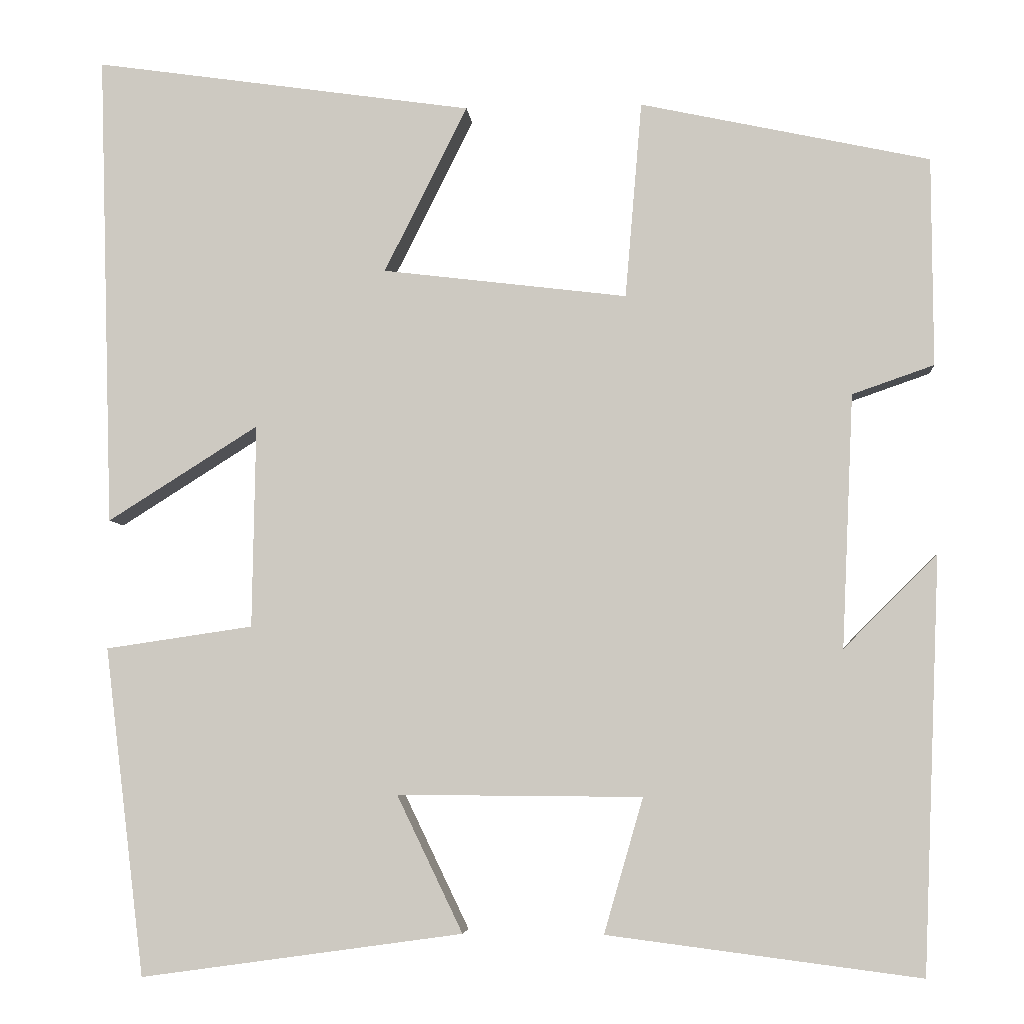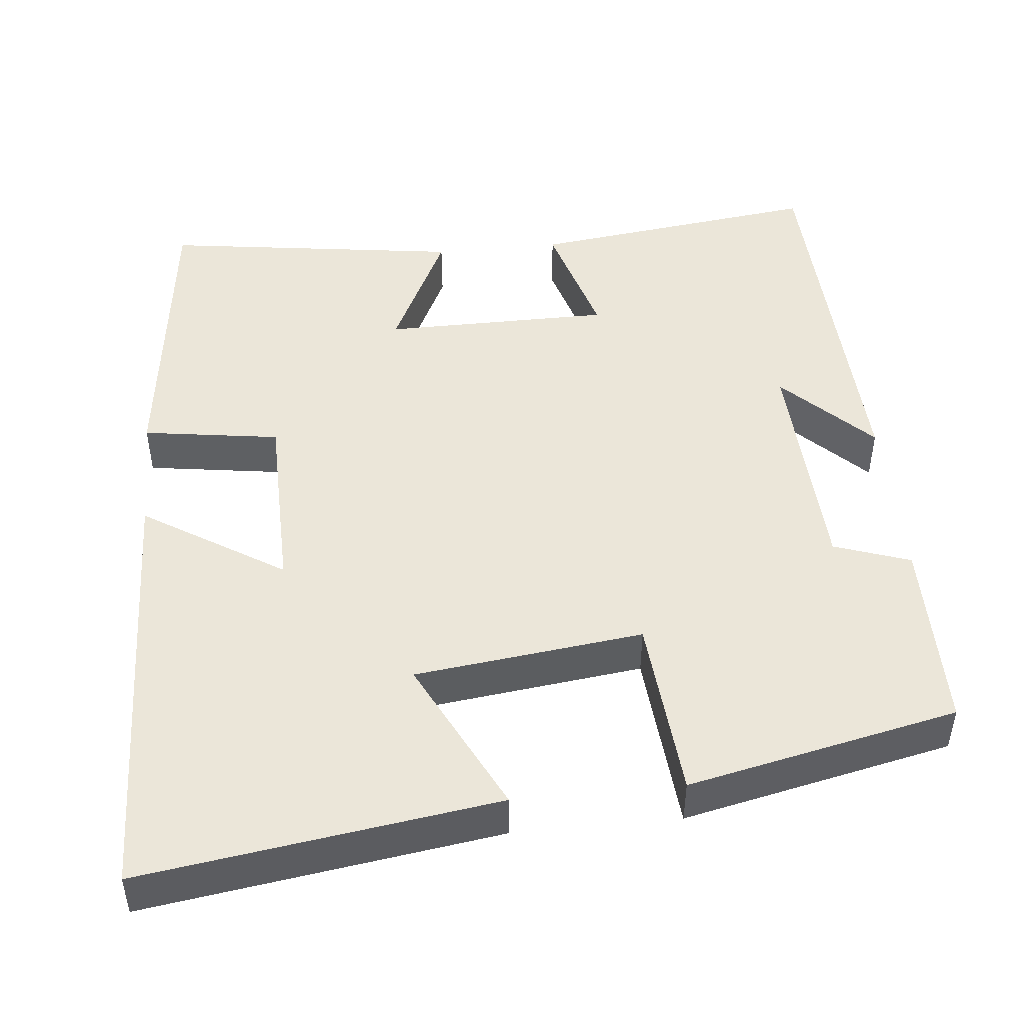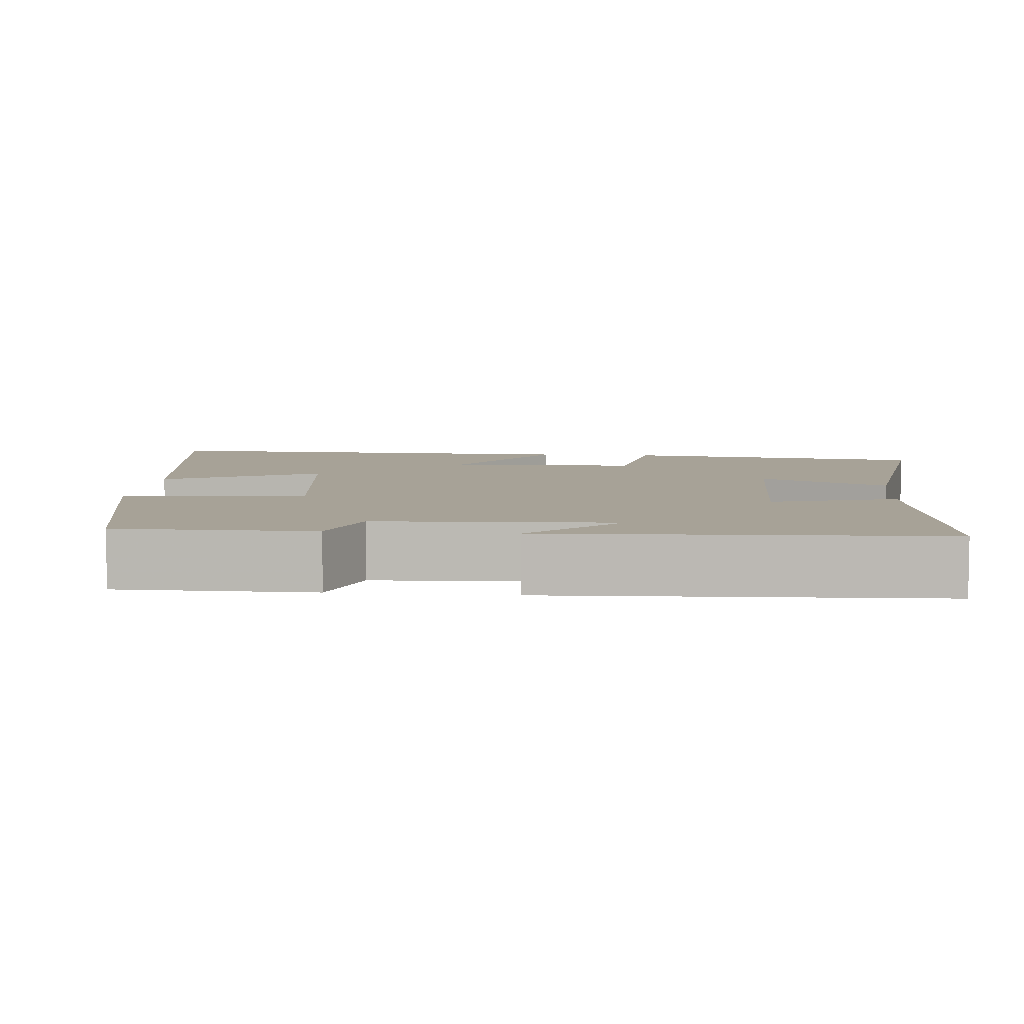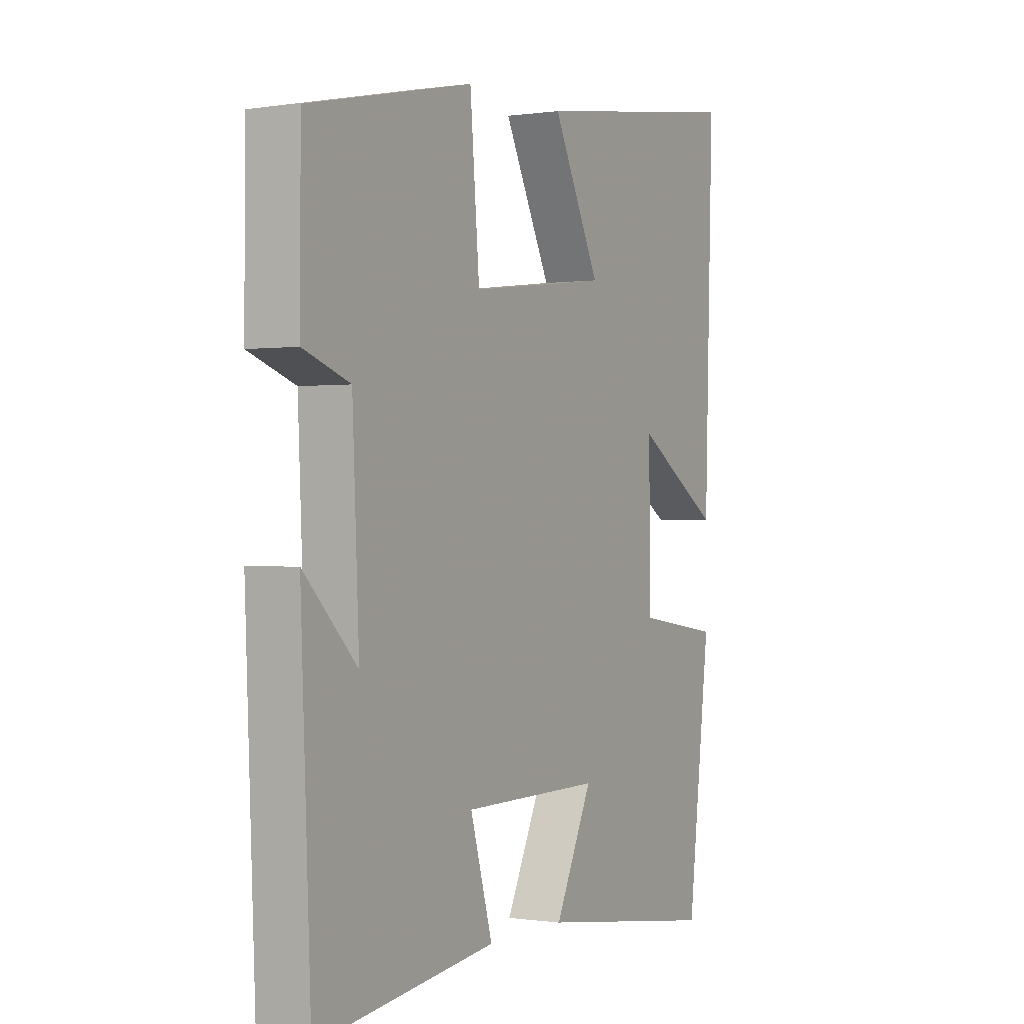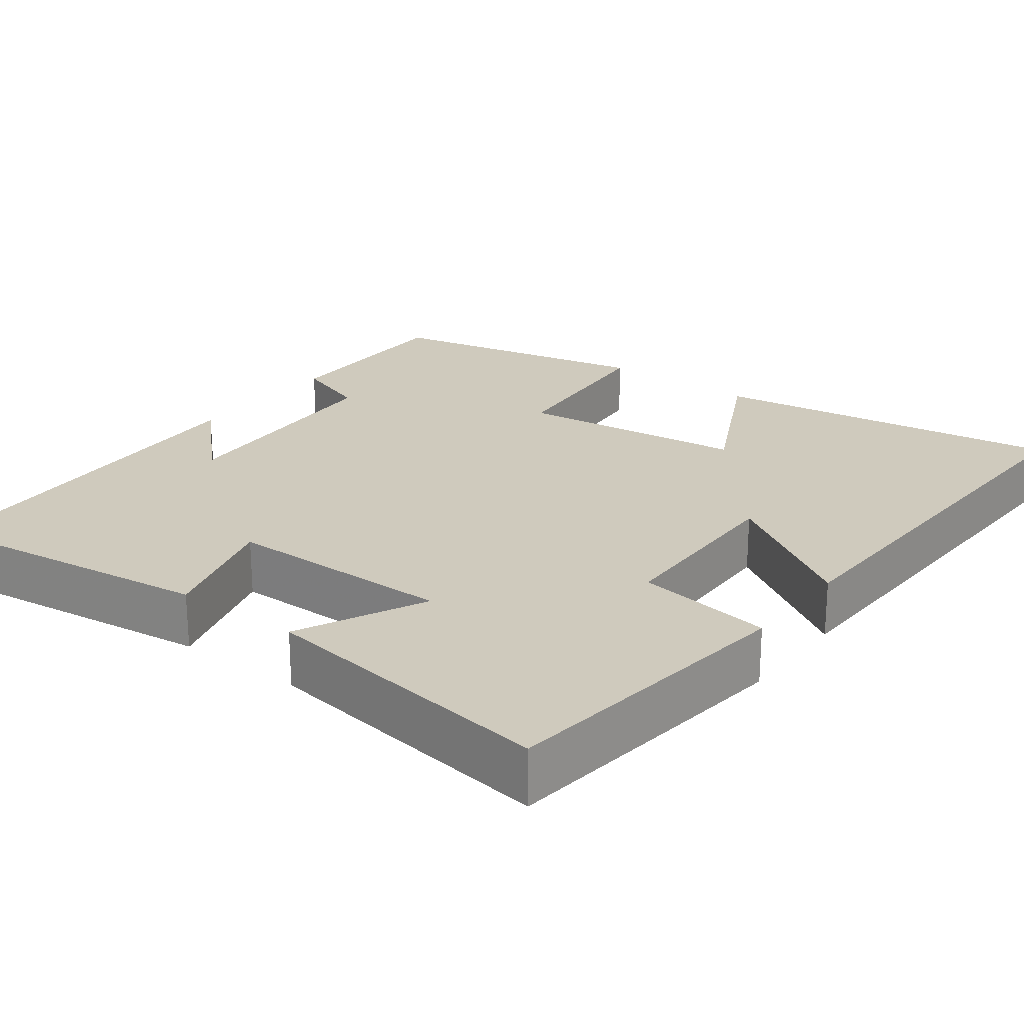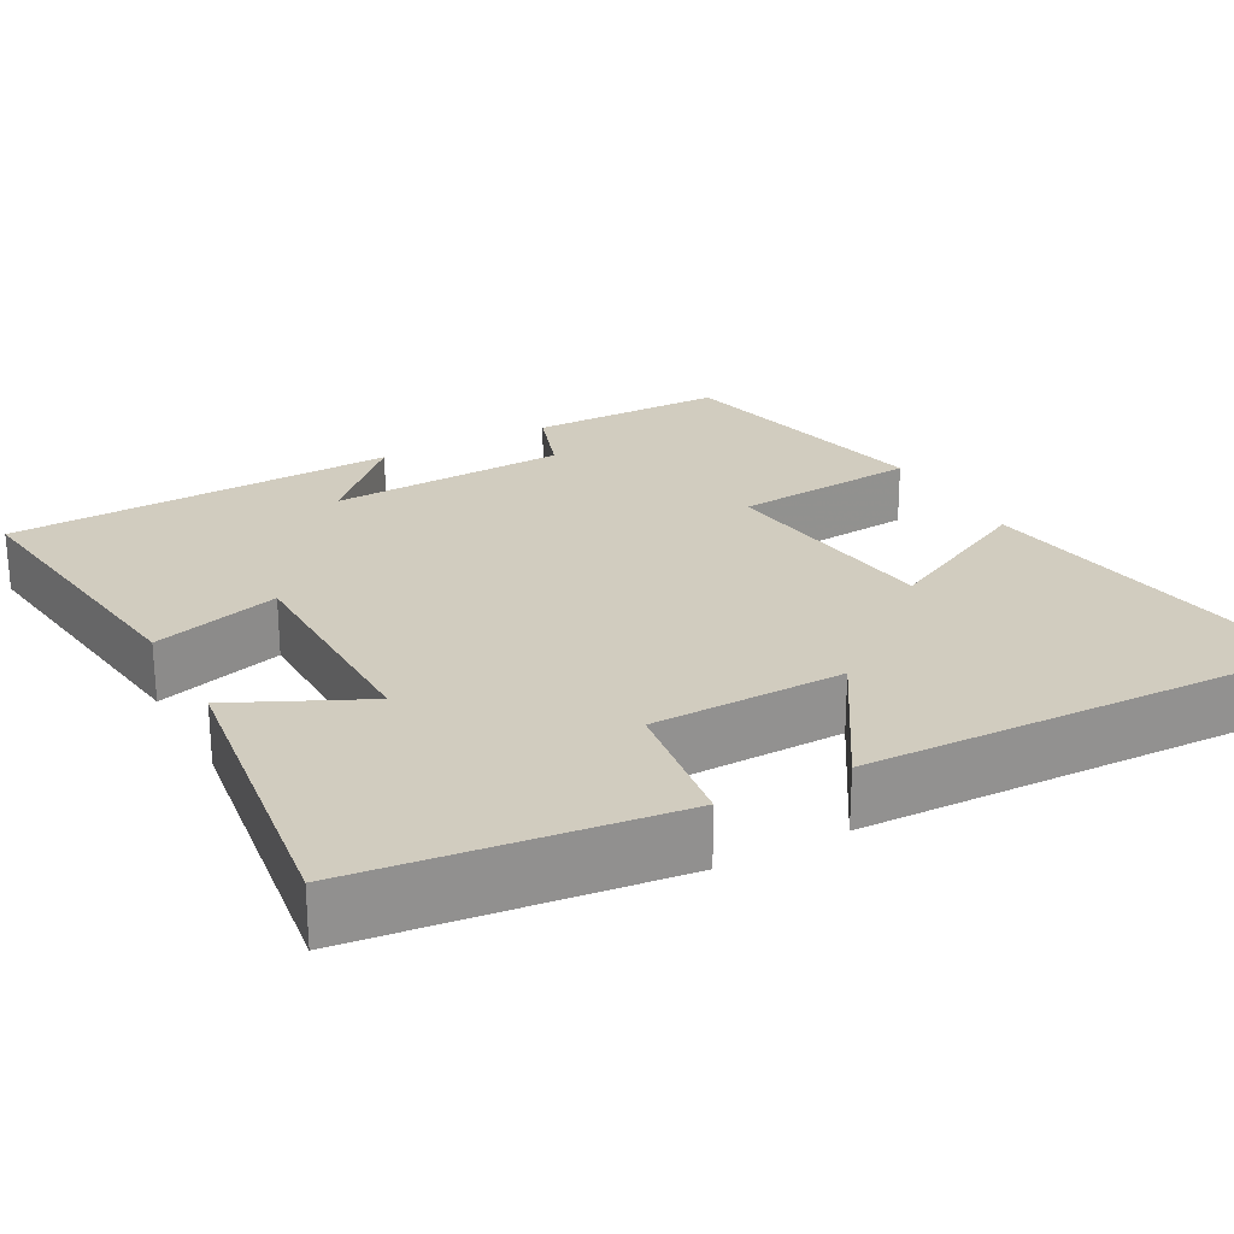
<metadata>
{"format":"obj","ext":"obj","renderer":"f3d","projection":"perspective","resolution":1024,"background":"white","views":[{"elev":-5.2,"azim":4.9,"up":"+Z"},{"elev":47.5,"azim":-5.7,"up":"+Y"},{"elev":6.6,"azim":95.2,"up":"+Y"},{"elev":-0.1,"azim":119.2,"up":"+Z"},{"elev":23.1,"azim":-143.0,"up":"+Y"},{"elev":24.1,"azim":-118.8,"up":"+Y"}]}
</metadata>
<code>
v 0.499 0.07 0.425
v 0.5 0.07 0.175
v 0.402 0.07 0.141
v 0.388 0.07 -0.163
v 0.5 0.07 -0.051
v 0.479 0.07 -0.548
v 0.103 0.07 -0.5
v 0.15 0.07 -0.338
v -0.144 0.07 -0.336
v -0.065 0.07 -0.5
v -0.452 0.07 -0.554
v -0.5 0.07 -0.16
v -0.323 0.07 -0.134
v -0.319 0.07 0.11
v -0.5 0.07 -0.004
v -0.518 0.07 0.566
v -0.062 0.07 0.5
v -0.162 0.07 0.3
v 0.132 0.07 0.264
v 0.152 0.07 0.5
v 0.499 0 0.425
v 0.5 0 0.175
v 0.402 0 0.141
v 0.388 0 -0.163
v 0.5 0 -0.051
v 0.479 0 -0.548
v 0.103 0 -0.5
v 0.15 0 -0.338
v -0.144 0 -0.336
v -0.065 0 -0.5
v -0.452 0 -0.554
v -0.5 0 -0.16
v -0.323 0 -0.134
v -0.319 0 0.11
v -0.5 0 -0.004
v -0.518 0 0.566
v -0.062 0 0.5
v -0.162 0 0.3
v 0.132 0 0.264
v 0.152 0 0.5
f 1 2 3
f 20 1 3
f 19 20 3
f 18 19 3 4
f 16 17 18
f 15 16 18
f 14 15 18
f 13 14 18 4
f 11 12 13
f 10 11 13
f 9 10 13
f 8 9 13 4
f 7 8 4
f 4 5 6 7
f 23 22 21
f 23 21 40
f 23 40 39
f 24 23 39 38
f 38 37 36
f 38 36 35
f 38 35 34
f 24 38 34 33
f 33 32 31
f 33 31 30
f 33 30 29
f 24 33 29 28
f 24 28 27
f 27 26 25 24
f 1 21 22 2
f 2 22 23 3
f 3 23 24 4
f 4 24 25 5
f 5 25 26 6
f 6 26 27 7
f 7 27 28 8
f 8 28 29 9
f 9 29 30 10
f 10 30 31 11
f 11 31 32 12
f 12 32 33 13
f 13 33 34 14
f 14 34 35 15
f 15 35 36 16
f 16 36 37 17
f 17 37 38 18
f 18 38 39 19
f 19 39 40 20
f 20 40 21 1

</code>
